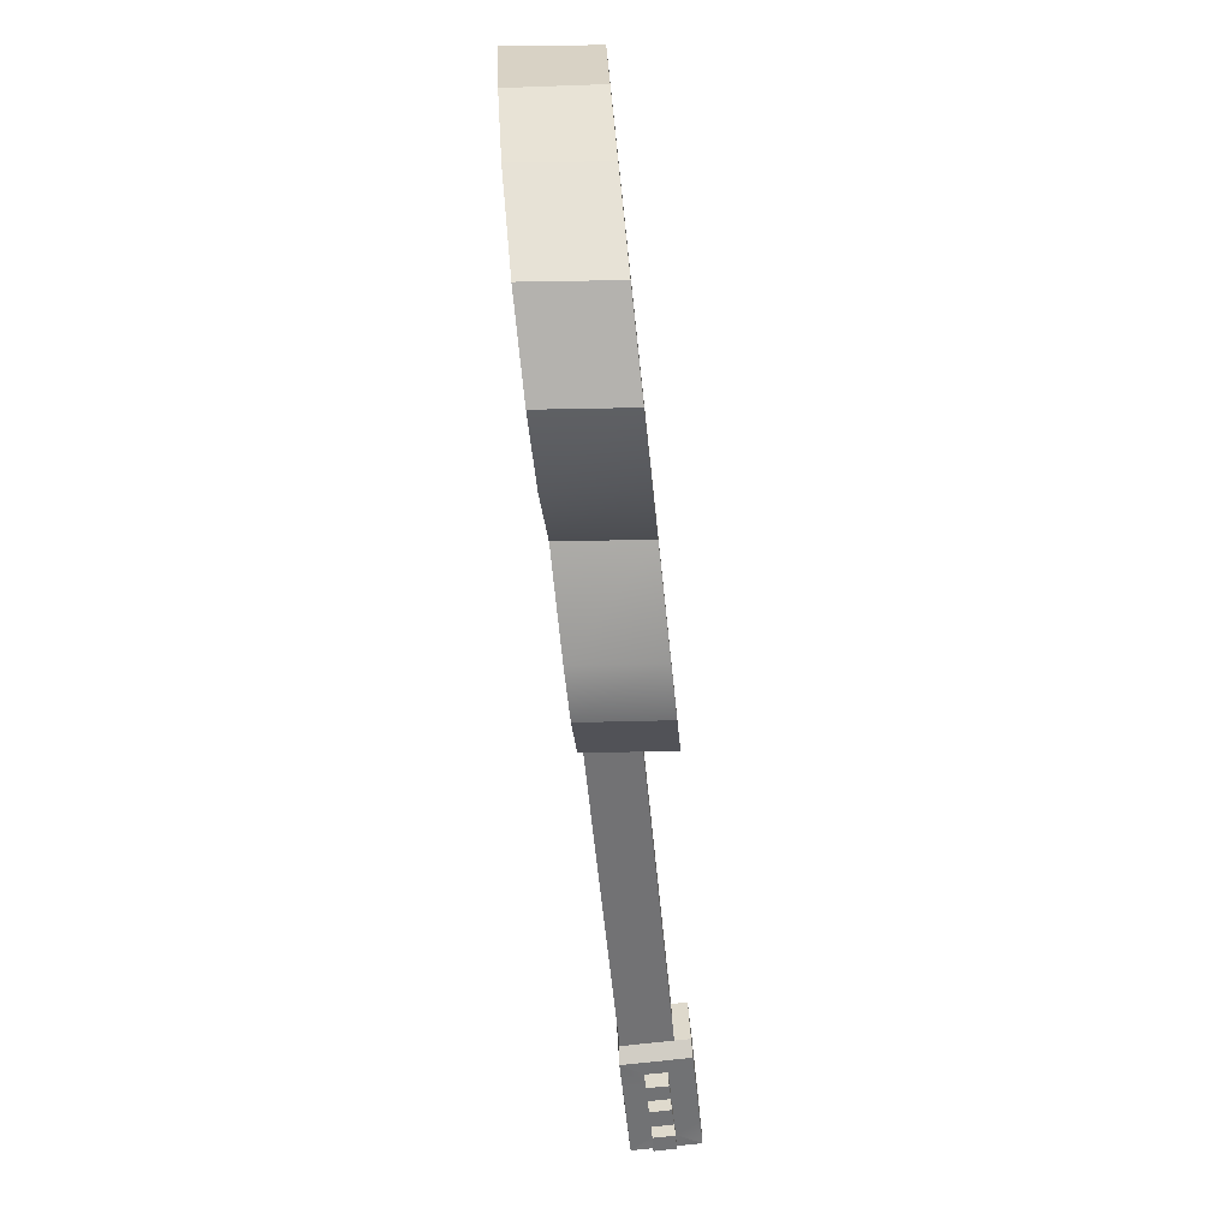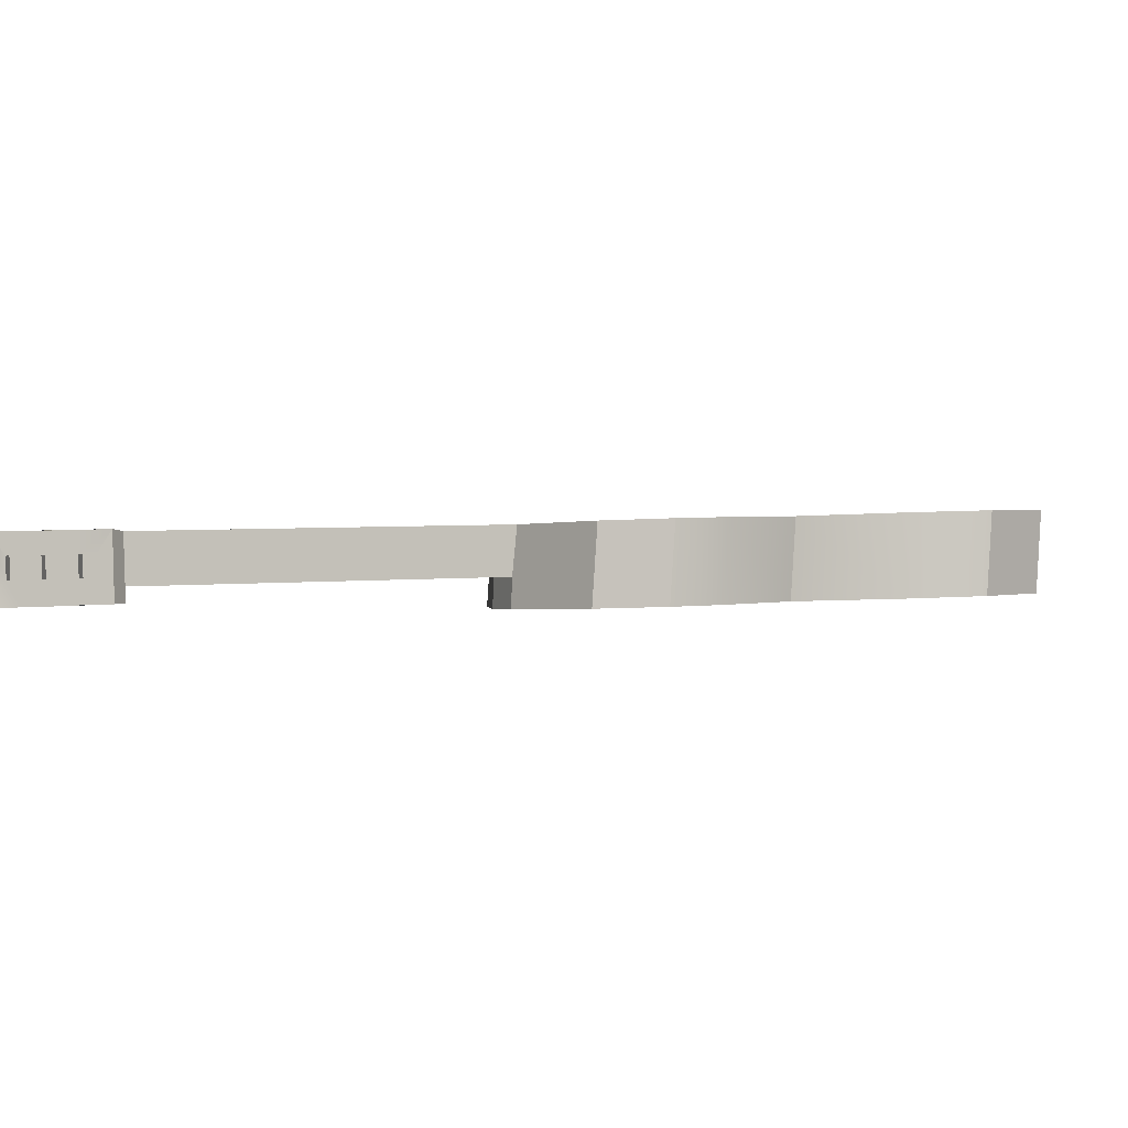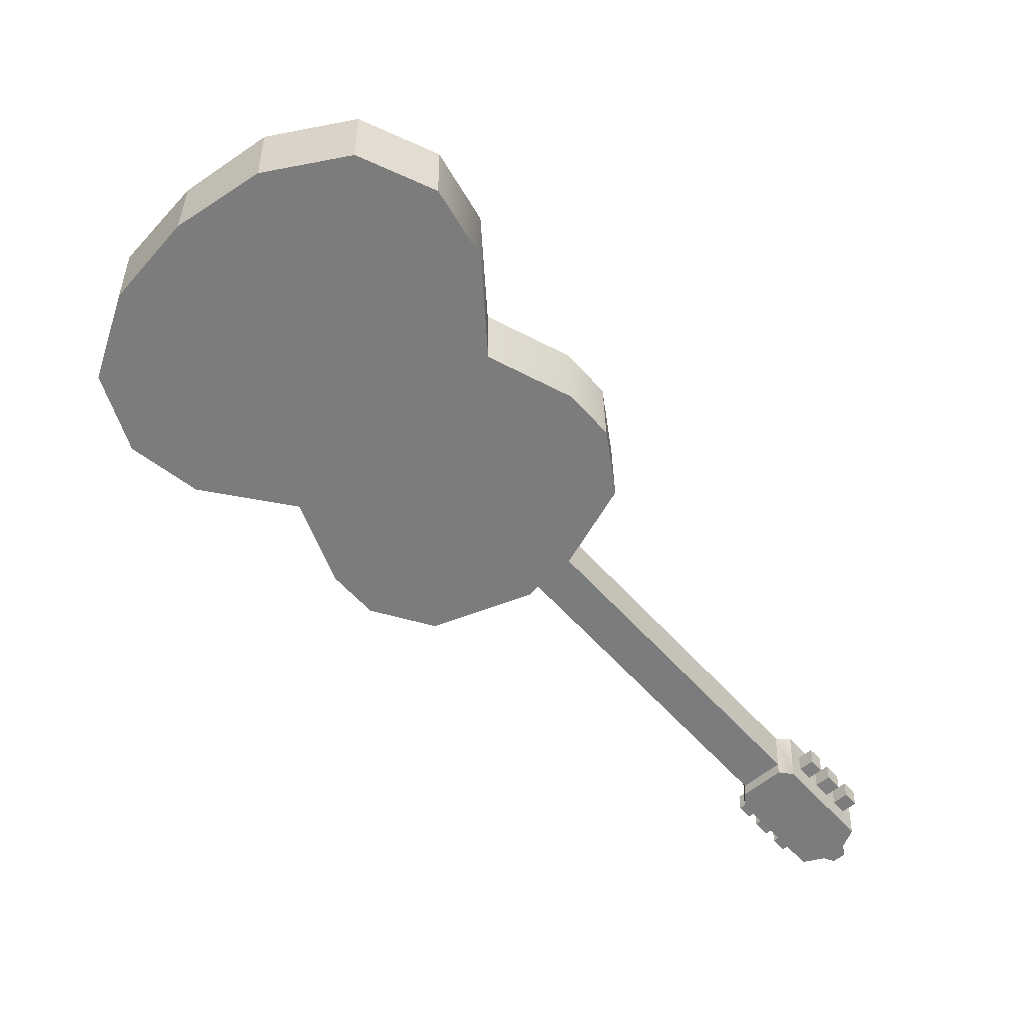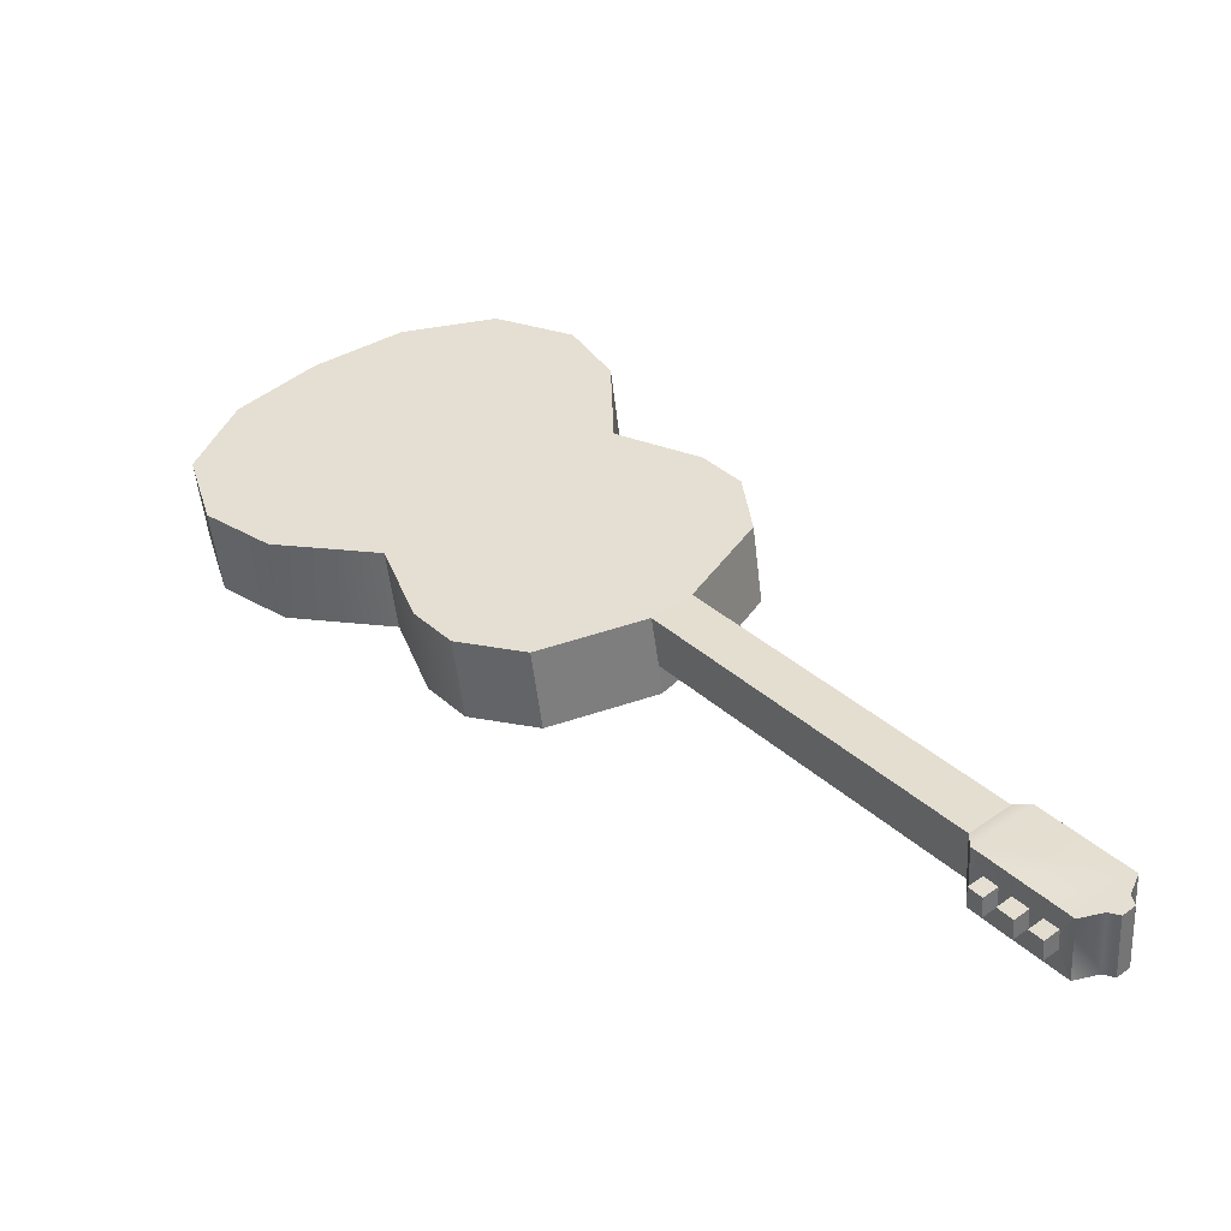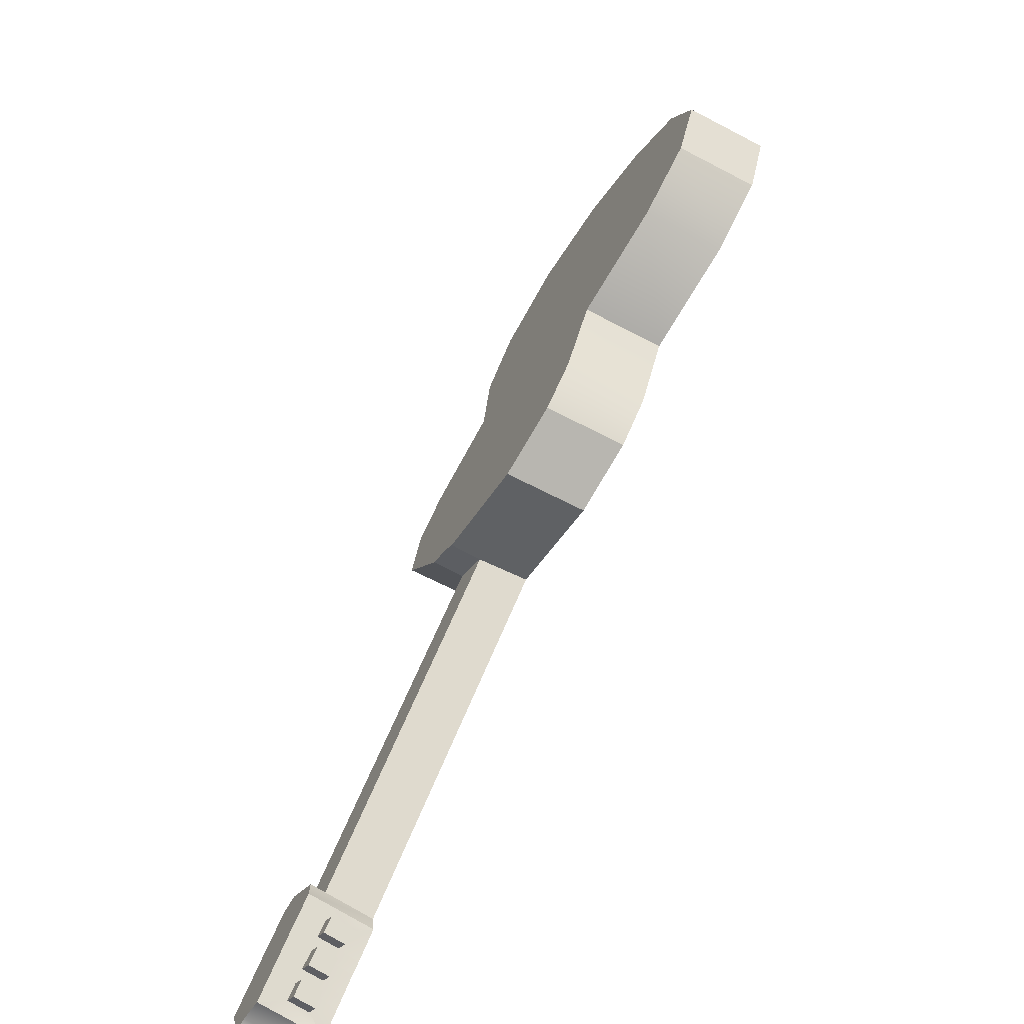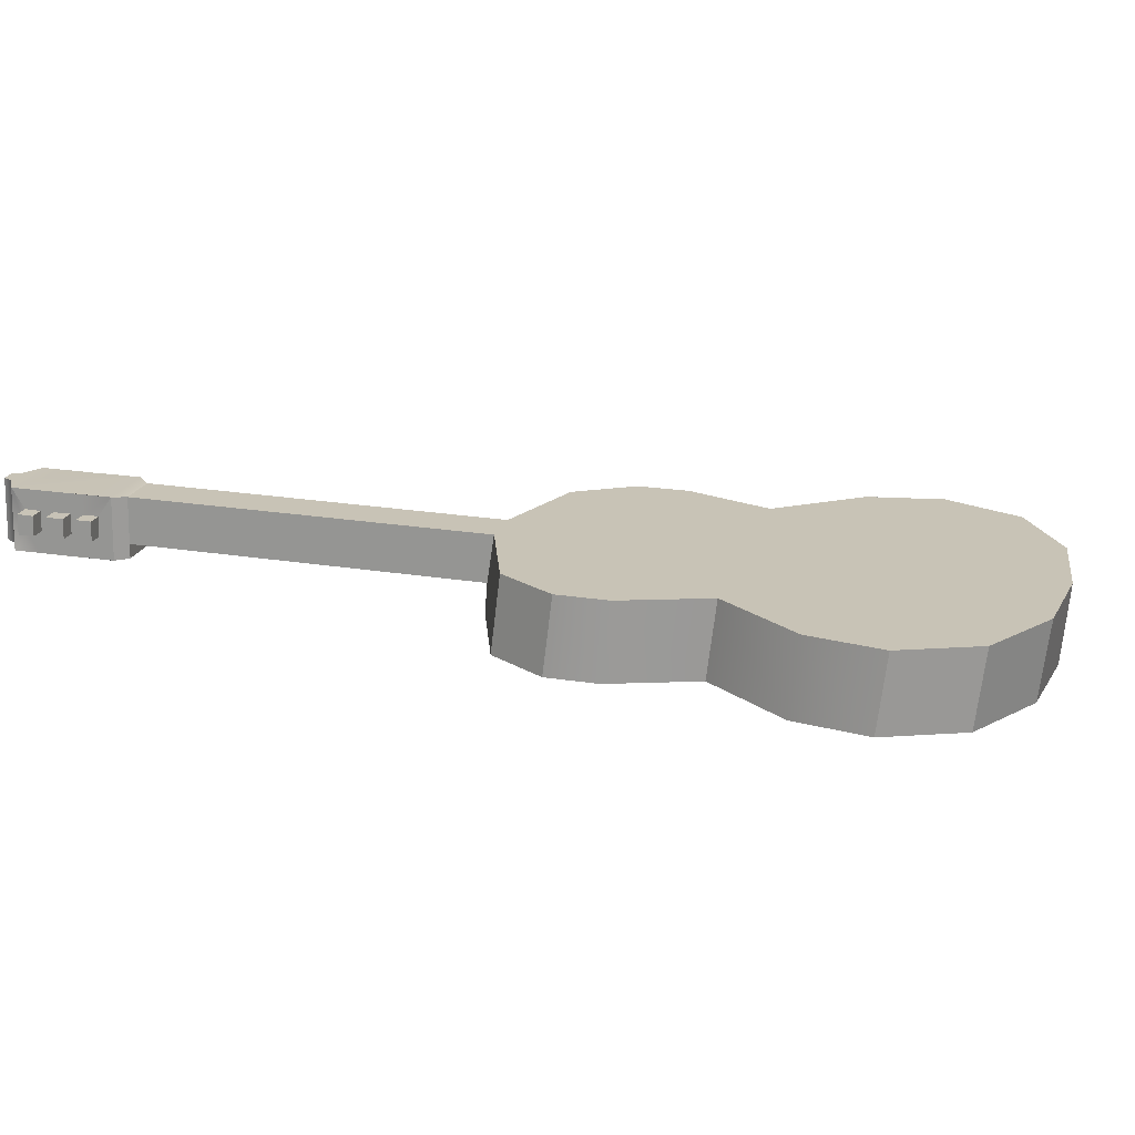
<metadata>
{"format":"obj","ext":"obj","renderer":"f3d","projection":"perspective","resolution":1024,"background":"white","views":[{"elev":74.5,"azim":-98.6,"up":"+Z"},{"elev":3.8,"azim":-73.7,"up":"+Y"},{"elev":-61.9,"azim":82.0,"up":"+Y"},{"elev":35.6,"azim":179.8,"up":"+Y"},{"elev":-67.2,"azim":55.1,"up":"+Z"},{"elev":23.2,"azim":-35.6,"up":"+Y"}]}
</metadata>
<code>
o g2_pPlane4.001
v 7.717 7.718 13.85
v 7.829 8.653 13.89
v 6.717 8.722 14.08
v 6.605 7.787 14.05
v 5.804 8.751 13.63
v 5.692 7.815 13.6
v 3.849 7.772 10.48
v 3.961 8.707 10.51
v 3.866 8.674 9.684
v 3.754 7.739 9.653
v 4.539 8.585 8.574
v 4.459 8.008 8.541
v 4.426 7.652 8.539
v 8.705 7.636 13.23
v 5.249 7.802 12.79
v 5.218 7.745 11.51
v 4.25 7.773 10.97
v 4.665 7.632 8.399
v 4.845 7.613 8.188
v 6.06 7.526 7.723
v 6.861 7.494 7.963
v 7.269 7.494 8.443
v 7.634 7.522 9.492
v 8.885 7.467 9.748
v 9.606 7.454 10.33
v 9.888 7.484 11.3
v 9.498 7.554 12.36
v 8.802 8.571 13.24
v 1.715 8.604 5.203
v 1.684 8.032 5.229
v 1.523 8.635 5.176
v 1.481 7.866 5.212
v 1.674 7.857 5.24
v 1.627 7.807 4.106
v 1.508 7.807 3.964
v 1.55 8.08 3.985
v 1.655 8.079 4.11
v 4.75 8.566 8.398
v 4.961 8.546 8.221
v 2.143 8.564 4.846
v 0.7641 7.842 3.854
v 0.8056 8.612 3.818
v 0.942 8.599 3.704
v 0.9005 7.83 3.74
v 1.898 8.016 5.05
v 2.105 7.817 4.88
v 2.112 7.993 4.872
v 4.688 7.994 8.387
v 4.88 7.969 8.189
v 0.6405 8.152 4.492
v 0.7654 8.152 4.642
v 0.7786 8.397 4.63
v 0.654 8.403 4.481
v 1.231 8.157 5.197
v 1.246 8.403 5.189
v 1.124 8.403 5.042
v 1.111 8.153 5.054
v 0.8703 8.151 4.767
v 1.008 8.159 4.931
v 1.021 8.399 4.92
v 0.8836 8.397 4.756
v 2.016 8.085 4.54
v 2.111 7.808 4.685
v 1.905 7.808 4.439
v 1.896 8.08 4.398
v 0.7957 8.138 4.363
v 0.8092 8.388 4.351
v 0.9338 8.383 4.501
v 0.9206 8.138 4.512
v 1.386 8.143 5.067
v 1.266 8.138 4.925
v 1.279 8.388 4.912
v 1.402 8.389 5.059
v 1.026 8.137 4.637
v 1.039 8.383 4.626
v 1.176 8.385 4.79
v 1.163 8.144 4.801
v 9.61 8.489 12.39
v 10 8.419 11.34
v 9.718 8.39 10.36
v 8.997 8.402 9.779
v 7.746 8.458 9.523
v 7.381 8.429 8.474
v 6.973 8.429 7.993
v 6.172 8.461 7.754
v 4.362 8.708 11
v 5.33 8.681 11.54
v 5.361 8.737 12.82
v 1.669 8.325 4.099
v 1.564 8.325 3.973
v 1.307 7.807 3.724
v 1.426 8.08 3.836
v 1.806 8.327 4.263
v 1.909 8.33 4.385
v 1.793 8.086 4.274
v 1.581 8.065 3.706
v 1.594 8.316 3.694
v 1.719 8.311 3.844
v 1.706 8.065 3.855
v 2.171 8.071 4.41
v 2.051 8.066 4.268
v 2.064 8.316 4.255
v 2.187 8.316 4.402
v 1.811 8.065 3.98
v 1.824 8.31 3.969
v 1.961 8.313 4.133
v 1.948 8.072 4.144
v 1.439 8.33 3.824
v 2.031 8.331 4.532
v 1.348 8.577 3.688
v 2.152 8.577 4.649
v 1.781 7.806 4.291
v 1.549 8.577 3.929
v 1.65 8.577 4.049
v 1.809 8.575 4.24
v 1.907 8.578 4.356
v 0.9967 7.865 4.633
v 1.138 7.864 4.802
v 1.248 7.867 4.933
v 1.296 8.636 4.905
v 1.192 8.633 4.782
v 1.061 8.634 4.626
v 0.9525 8.634 4.495
v 0.7184 8.635 4.215
v 0.6769 7.865 4.251
v 0.878 7.866 4.491
v 0.831 8.617 3.953
v 0.7896 7.847 3.988
v 1.07 8.595 3.753
v 1.029 7.825 3.788
f 1 2 3 4
f 4 3 5 6
f 7 8 9 10
f 10 9 11 12 13
f 14 1 4 6 15 16 17 7 10 13 18 19 20 21 22 23 24 25 26 27
f 28 2 1 14
f 11 29 30 12
f 29 31 32 33 30
f 34 35 36 37
f 29 11 38 39 40
f 41 42 43 44
f 45 30 33 46 47
f 48 12 30 45 47 49
f 50 51 52 53
f 54 55 56 57
f 58 59 60 61
f 62 63 64 65
f 66 50 53 67
f 67 53 52 68
f 68 52 51 69
f 69 51 50 66
f 70 54 57 71
f 71 57 56 72
f 72 56 55 73
f 73 55 54 70
f 74 58 61 75
f 75 61 60 76
f 76 60 59 77
f 77 59 58 74
f 28 78 79 80 81 82 83 84 85 39 38 11 9 8 86 87 88 5 3 2
f 27 26 79 78
f 26 25 80 79
f 21 20 85 84
f 20 19 49 39 85
f 28 14 27 78
f 48 49 19 18 13 12
f 39 49 47 40
f 89 37 36 90
f 36 35 91 92
f 93 94 65 95
f 96 97 98 99
f 100 101 102 103
f 104 105 106 107
f 92 108 97 96
f 108 90 98 97
f 90 36 99 98
f 36 92 96 99
f 62 65 101 100
f 65 94 102 101
f 94 109 103 102
f 109 62 100 103
f 37 89 105 104
f 89 93 106 105
f 93 95 107 106
f 95 37 104 107
f 110 108 92 91
f 68 69 74 75
f 76 77 71 72
f 62 109 111 63
f 65 64 112 95
f 34 37 95 112
f 108 110 113 90
f 90 113 114 89
f 89 114 115 93
f 93 115 116 94
f 94 116 111 109
f 74 117 118 77
f 71 119 32 70
f 70 32 31 73
f 72 73 31 120
f 75 76 121 122
f 68 75 122 123
f 66 67 124 125
f 66 125 126 69
f 6 5 88 15
f 15 88 87 16
f 16 87 86 17
f 17 86 8 7
f 124 127 128 125
f 127 42 41 128
f 31 29 40 111
f 124 123 122 121 120 31 111 116 115 114 113 110
f 127 124 110 129
f 42 127 129 43
f 128 41 44 130
f 125 128 130 91
f 32 119 118 117 126 125 91 35 34 112 64 63
f 33 32 63 46
f 25 24 81 80
f 24 23 82 81
f 23 22 83 82
f 22 21 84 83
f 40 47 46 63 111
f 110 91 130 129
f 129 130 44 43
f 117 74 69 126
f 119 71 77 118
f 120 121 76 72
f 123 124 67 68

</code>
